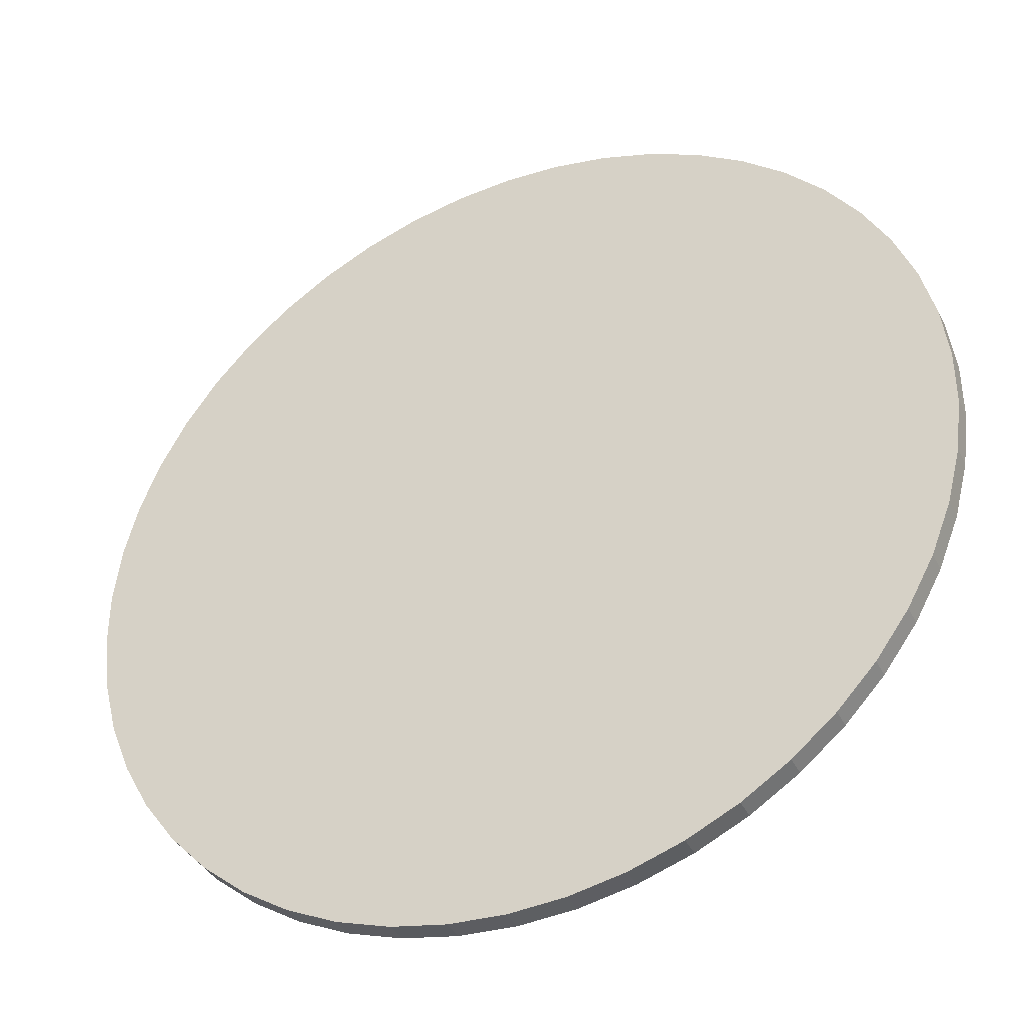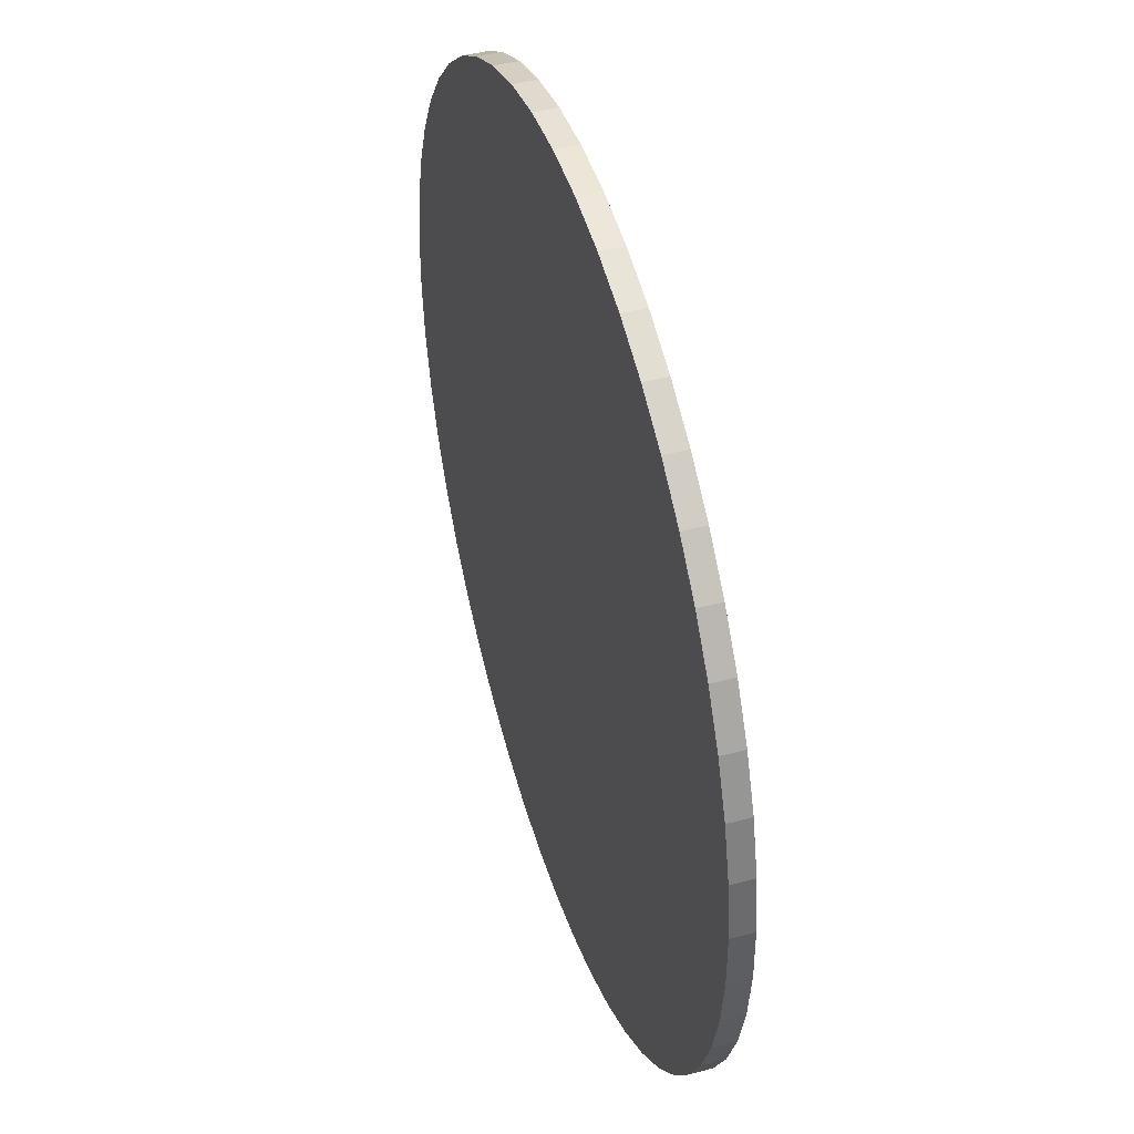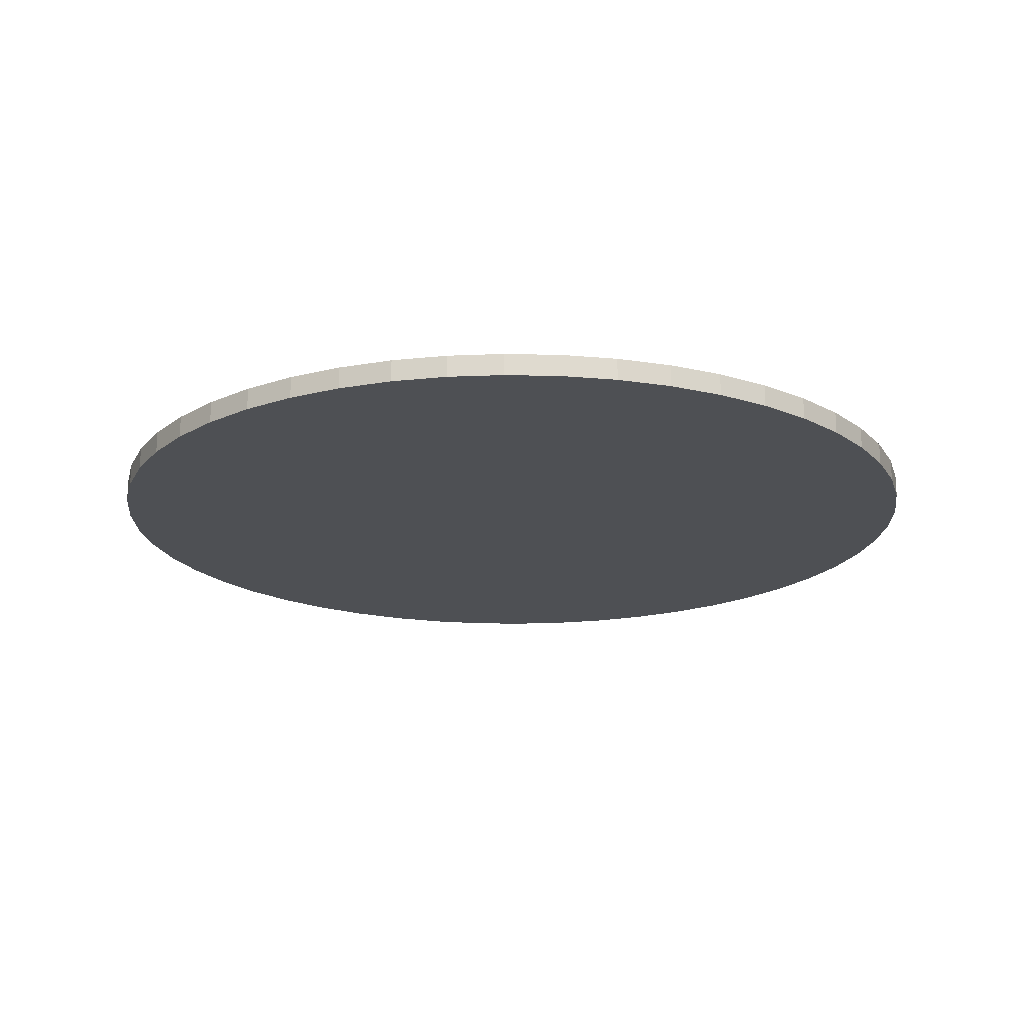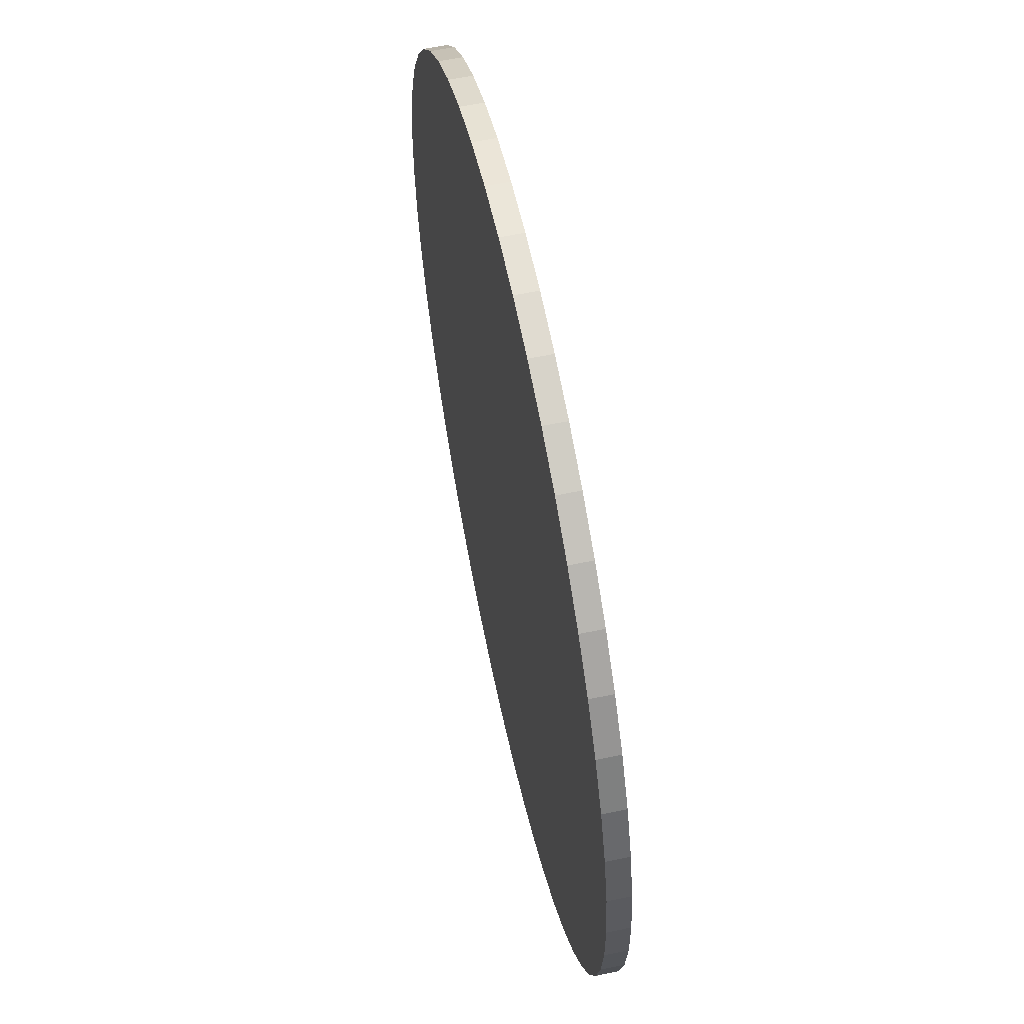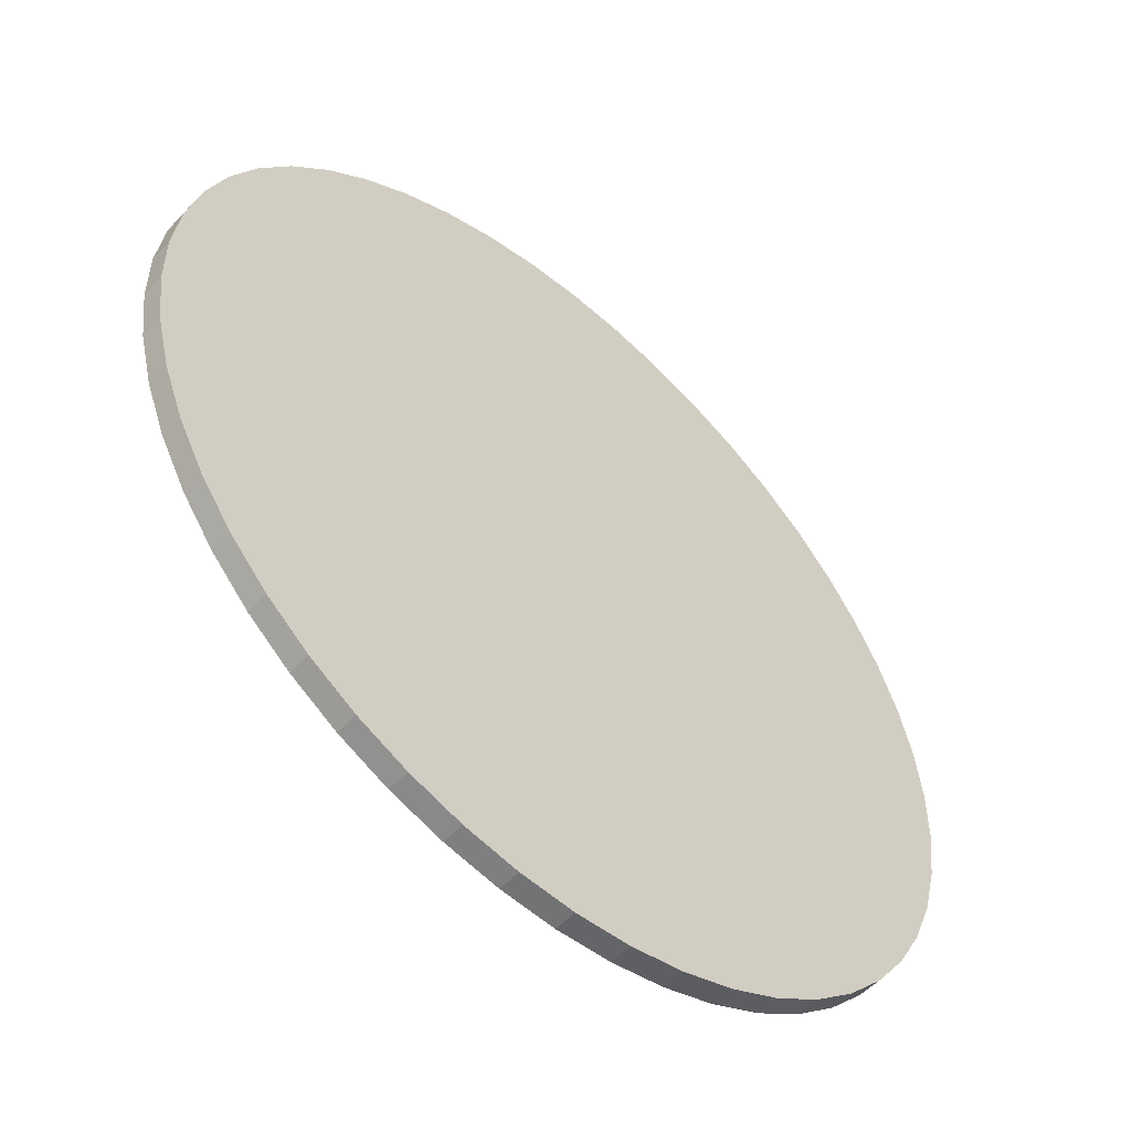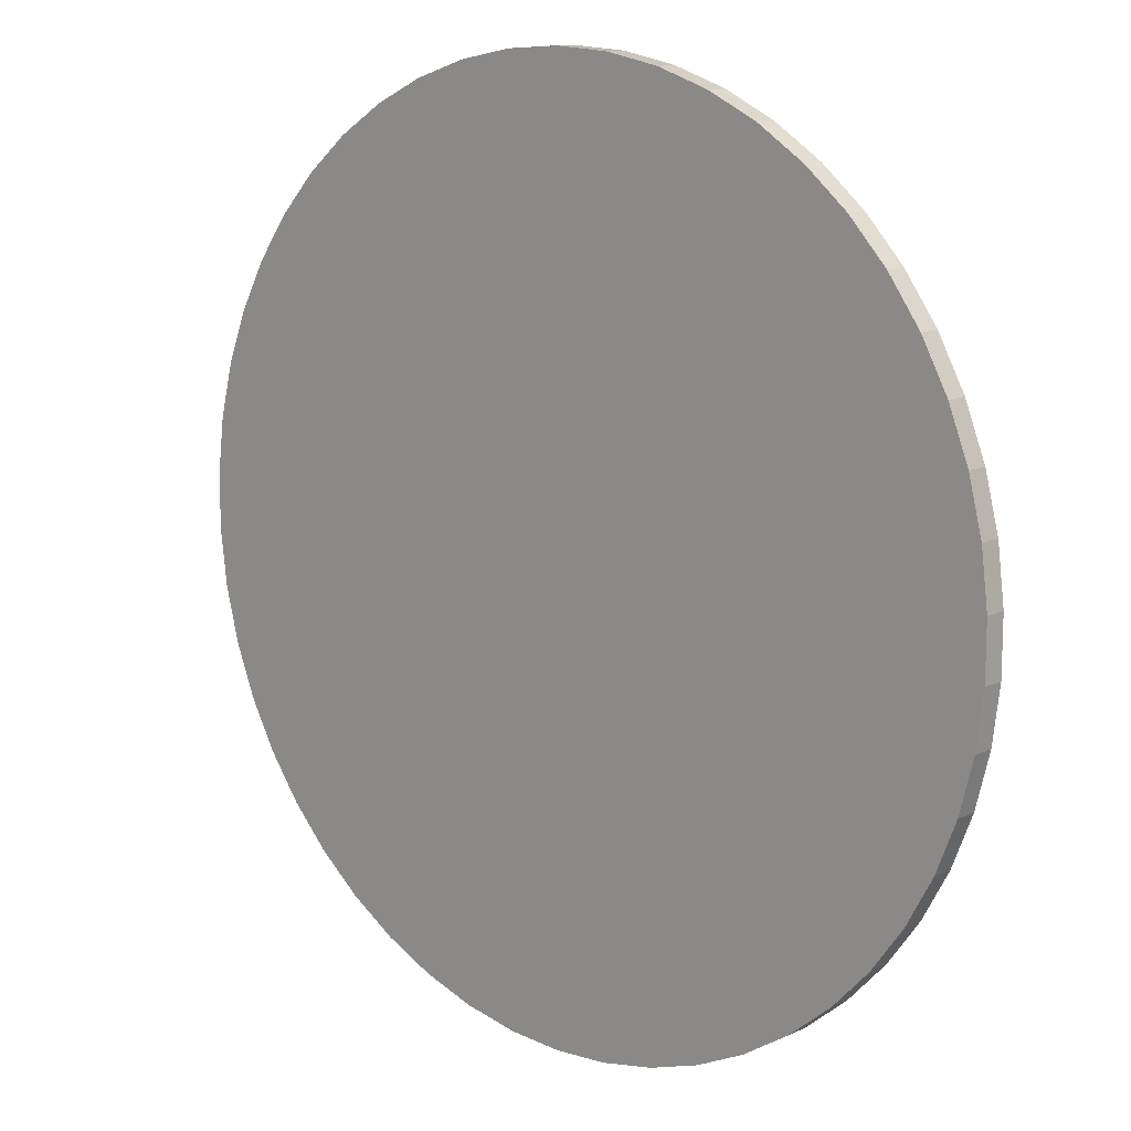
<metadata>
{"format":"obj","ext":"obj","renderer":"f3d","projection":"perspective","resolution":1024,"background":"white","views":[{"elev":-38.7,"azim":24.6,"up":"+Z"},{"elev":44.5,"azim":-107.3,"up":"+Z"},{"elev":-18.8,"azim":58.6,"up":"+Y"},{"elev":59.8,"azim":78.0,"up":"+Z"},{"elev":-53.7,"azim":-42.1,"up":"+Z"},{"elev":12.3,"azim":42.4,"up":"+Z"}]}
</metadata>
<code>
o Circle
v -0.8443 -0 0.5358
v -0.9048 -0 0.4258
v 0.9511 0 -0.309
v -0.4818 0.05 -0.8763
v 0.3681 0.05 0.9298
v 0.6845 0.05 -0.729
v -0.2487 0 -0.9686
v -0.1253 0 -0.9921
v 0 0 -1
v 0.1253 0 -0.9921
v 0.2487 0 -0.9686
v 0.4818 0 -0.8763
v 0.5878 0 -0.809
v 0.3681 0 -0.9298
v 0.8443 -0 0.5358
v 0.6845 -0 0.729
v 0.9511 -0 0.309
v -0.1253 -0 0.9921
v 0.3681 -0 0.9298
v 0.2487 -0 0.9686
v 0.9048 0 -0.4258
v 0.9823 0 -0.1874
v 0.998 0 -0.06279
v 0.9823 -0 0.1874
v 0.998 -0 0.06279
v -0.4818 -0 0.8763
v -0.7705 -0 0.6374
v 0.7705 -0 0.6374
v 0.5878 -0 0.809
v 0.4818 -0 0.8763
v -0.2487 0.05 -0.9686
v -0.3681 0.05 -0.9298
v 1e-06 -0 1
v -0.2487 -0 0.9686
v -0.3681 -0 0.9298
v -0.5878 -0 0.809
v -0.6845 -0 0.729
v -0.9823 -0 0.1874
v -0.998 0 -0.06279
v -0.9511 -0 0.309
v -0.998 -0 0.06279
v -0.9823 0 -0.1874
v -0.9511 0 -0.309
v -0.9048 0 -0.4258
v -0.8443 0 -0.5358
v -0.7705 0 -0.6374
v -0.6845 0 -0.729
v -0.5878 0 -0.809
v -0.4818 0 -0.8763
v -0.3681 0 -0.9298
v 0.6845 0 -0.729
v 0.7705 0 -0.6374
v 0.9048 -0 0.4258
v 0.1253 -0 0.9921
v 0.8443 0 -0.5358
v 0 0.05 -1
v -0.1253 0.05 -0.9921
v -0.8443 0.05 -0.5358
v -0.5878 0.05 -0.809
v -0.7705 0.05 -0.6374
v -0.9048 0.05 -0.4258
v -0.9511 0.05 -0.309
v -0.9823 0.05 -0.1874
v -0.998 0.05 -0.06279
v -0.998 0.05 0.06279
v -0.9823 0.05 0.1874
v 0.9048 0.05 -0.4258
v 0.8443 0.05 -0.5358
v 0.7705 0.05 -0.6374
v -0.7705 0.05 0.6374
v -0.5878 0.05 0.809
v -0.8443 0.05 0.5358
v -0.6845 0.05 0.729
v -0.3681 0.05 0.9298
v -0.1253 0.05 0.9921
v -0.4818 0.05 0.8763
v -0.2487 0.05 0.9686
v 0.1253 0.05 0.9921
v 0.2487 0.05 0.9686
v 1e-06 0.05 1
v 0.4818 0.05 0.8763
v 0.5878 0.05 0.809
v 0.9511 0.05 -0.309
v 0.9823 0.05 0.1874
v 0.998 0.05 0.06279
v 0.9511 0.05 0.309
v -0.9511 0.05 0.309
v 0.998 0.05 -0.06279
v 0.9823 0.05 -0.1874
v 0.2487 0.05 -0.9686
v 0.5878 0.05 -0.809
v 0.3681 0.05 -0.9298
v 0.1253 0.05 -0.9921
v -0.9048 0.05 0.4258
v 0.8443 0.05 0.5358
v 0.9048 0.05 0.4258
v 0.6845 0.05 0.729
v 0.7705 0.05 0.6374
v -0.6845 0.05 -0.729
v 0.4818 0.05 -0.8763
v 0 0 -0
v 0 0.05 -0
f 40 87 66
f 26 76 71
f 43 62 61
f 42 39 64
f 3 83 89
f 25 85 84
f 13 12 100
f 35 34 77
f 15 95 98
f 21 67 83
f 11 10 93
f 47 99 59
f 50 32 31
f 9 8 57
f 41 38 66
f 18 33 80
f 87 40 2
f 7 31 57
f 52 69 68
f 55 68 67
f 14 92 100
f 44 61 58
f 18 75 77
f 1 27 70
f 45 58 60
f 42 63 62
f 17 24 84
f 53 17 86
f 48 59 4
f 97 82 29
f 54 78 80
f 10 9 56
f 36 71 73
f 26 35 74
f 22 89 88
f 14 11 90
f 30 29 82
f 49 4 32
f 51 6 69
f 23 88 85
f 20 19 5
f 28 98 97
f 54 20 79
f 41 65 64
f 37 73 70
f 53 96 95
f 46 60 99
f 19 30 81
f 51 13 91
f 1 72 94
f 62 63 102
f 28 16 101
f 21 3 101
f 23 25 101
f 12 13 101
f 17 53 101
f 39 42 101
f 40 38 101
f 19 20 101
f 25 24 101
f 45 46 101
f 55 21 101
f 2 40 101
f 24 17 101
f 54 33 101
f 8 9 101
f 42 43 101
f 43 44 101
f 50 7 101
f 30 19 101
f 27 1 101
f 35 26 101
f 33 18 101
f 16 29 101
f 20 54 101
f 13 51 101
f 36 37 101
f 3 22 101
f 34 35 101
f 15 28 101
f 49 50 101
f 38 41 101
f 22 23 101
f 44 45 101
f 1 2 101
f 48 49 101
f 11 14 101
f 52 55 101
f 47 48 101
f 9 10 101
f 7 8 101
f 41 39 101
f 10 11 101
f 53 15 101
f 46 47 101
f 37 27 101
f 18 34 101
f 14 12 101
f 29 30 101
f 51 52 101
f 26 36 101
f 92 90 102
f 32 4 102
f 31 32 102
f 87 94 102
f 58 61 102
f 66 87 102
f 70 73 102
f 64 65 102
f 4 59 102
f 65 66 102
f 93 56 102
f 68 69 102
f 94 72 102
f 98 95 102
f 77 75 102
f 79 5 102
f 71 76 102
f 100 92 102
f 81 82 102
f 73 71 102
f 57 31 102
f 80 78 102
f 59 99 102
f 96 86 102
f 69 6 102
f 95 96 102
f 85 88 102
f 97 98 102
f 63 64 102
f 78 79 102
f 82 97 102
f 84 85 102
f 72 70 102
f 74 77 102
f 5 81 102
f 75 80 102
f 89 83 102
f 90 93 102
f 76 74 102
f 91 100 102
f 61 62 102
f 56 57 102
f 99 60 102
f 86 84 102
f 6 91 102
f 88 89 102
f 83 67 102
f 60 58 102
f 67 68 102
f 38 40 66
f 36 26 71
f 44 43 61
f 63 42 64
f 22 3 89
f 24 25 84
f 91 13 100
f 74 35 77
f 28 15 98
f 3 21 83
f 90 11 93
f 48 47 59
f 7 50 31
f 56 9 57
f 65 41 66
f 75 18 80
f 94 87 2
f 8 7 57
f 55 52 68
f 21 55 67
f 12 14 100
f 45 44 58
f 34 18 77
f 72 1 70
f 46 45 60
f 43 42 62
f 86 17 84
f 96 53 86
f 49 48 4
f 16 97 29
f 33 54 80
f 93 10 56
f 37 36 73
f 76 26 74
f 23 22 88
f 92 14 90
f 81 30 82
f 50 49 32
f 52 51 69
f 25 23 85
f 79 20 5
f 16 28 97
f 78 54 79
f 39 41 64
f 27 37 70
f 15 53 95
f 47 46 99
f 5 19 81
f 6 51 91
f 2 1 94

</code>
